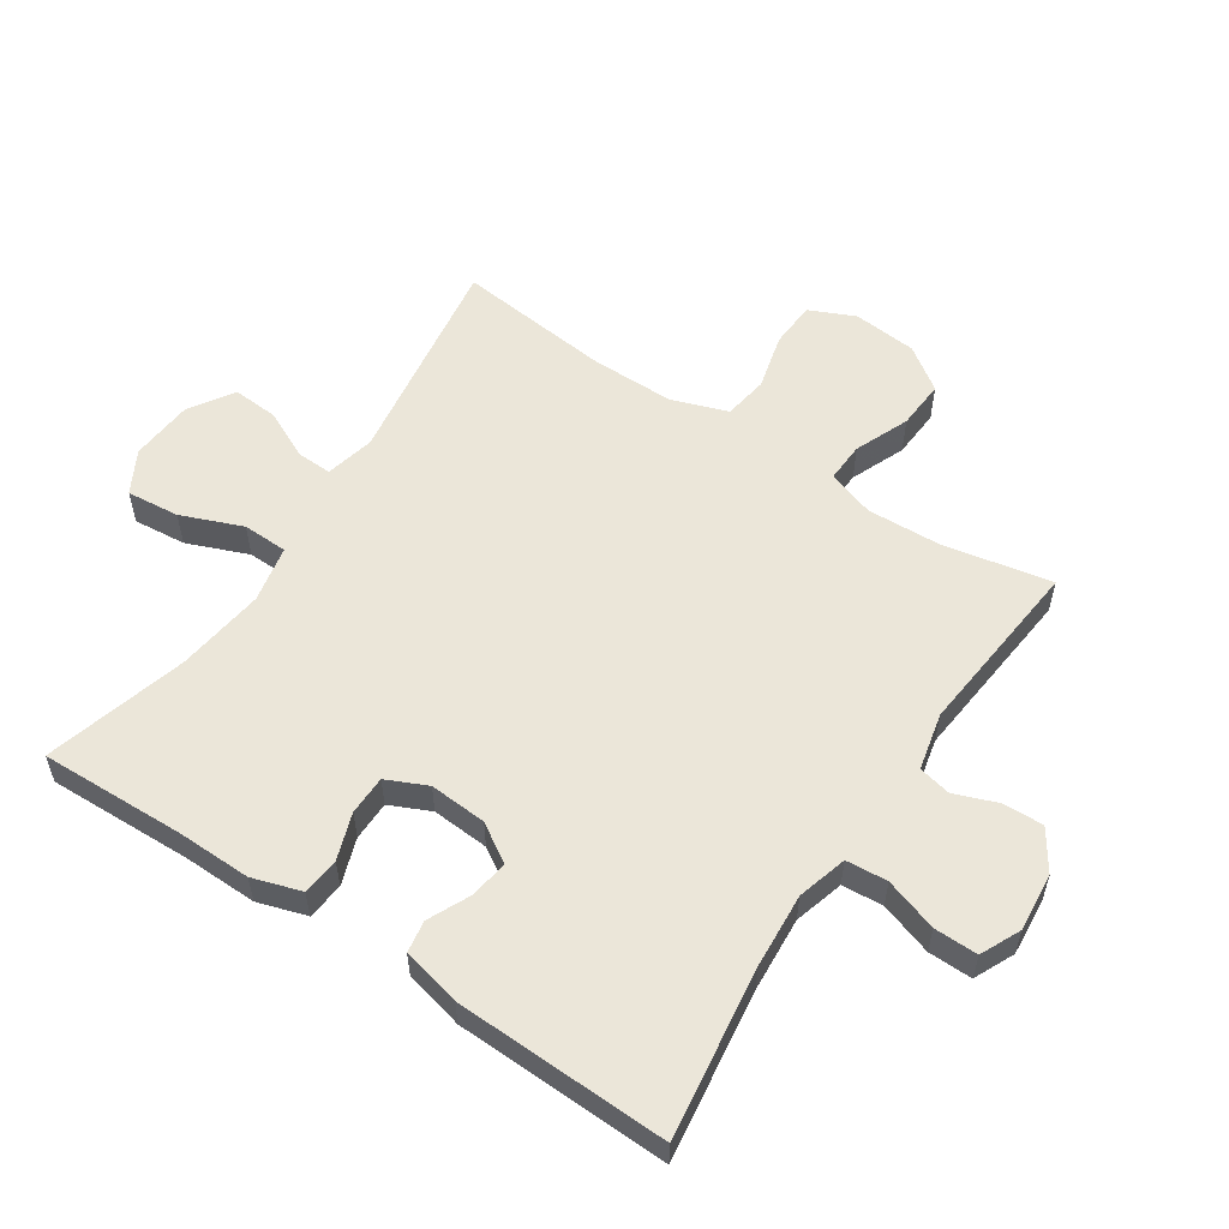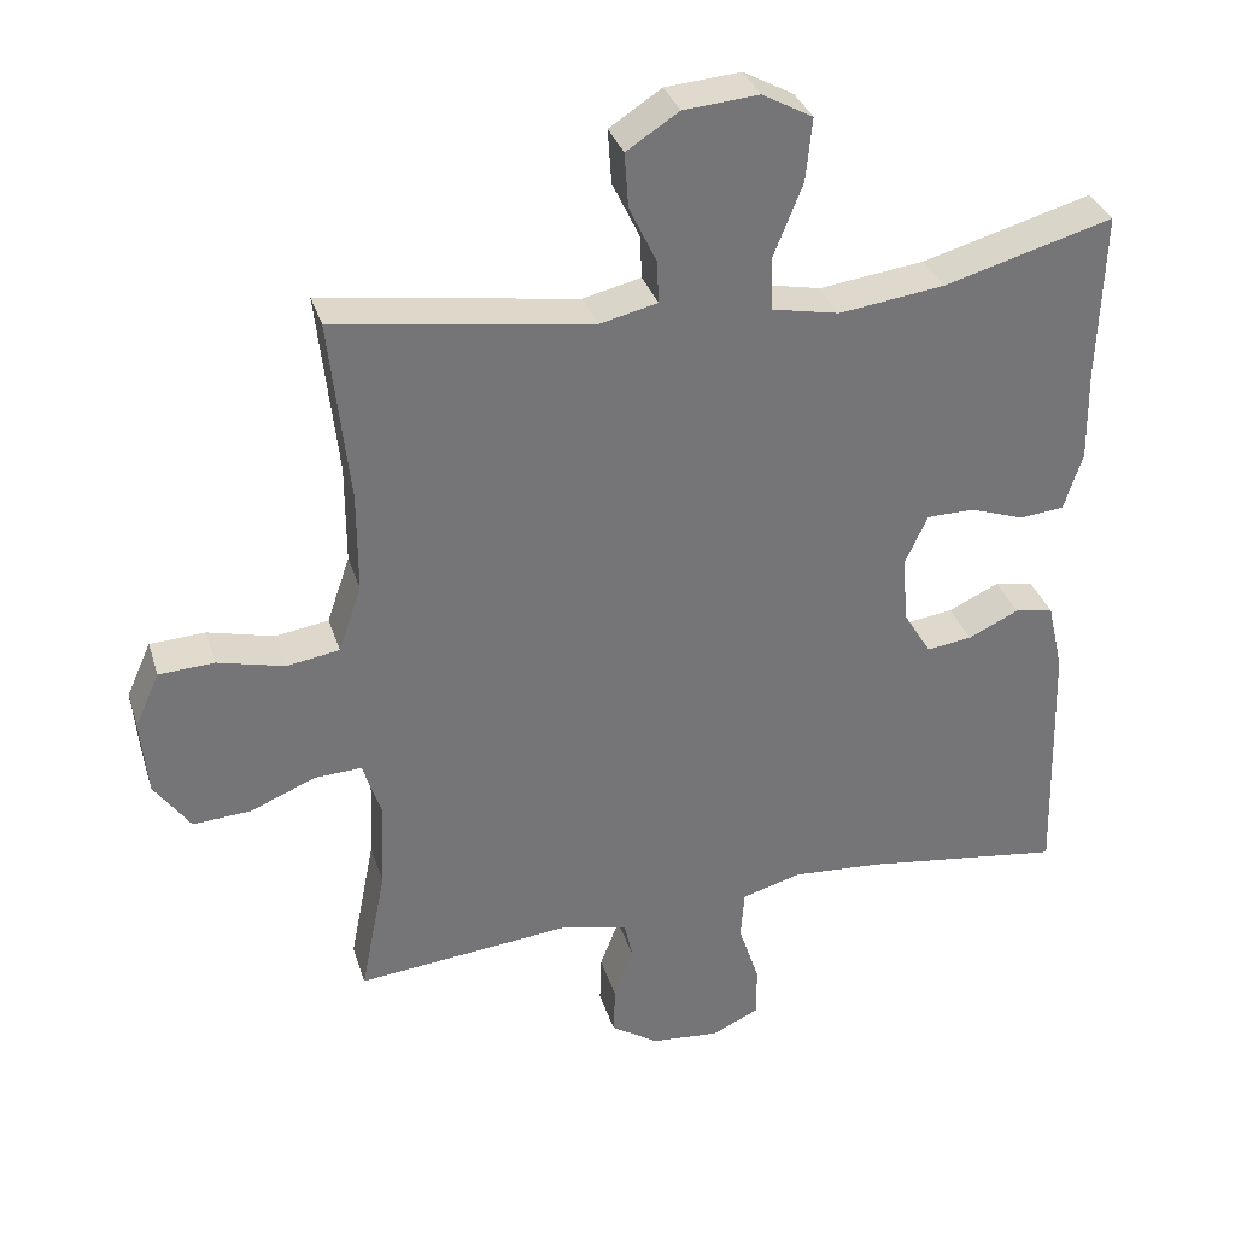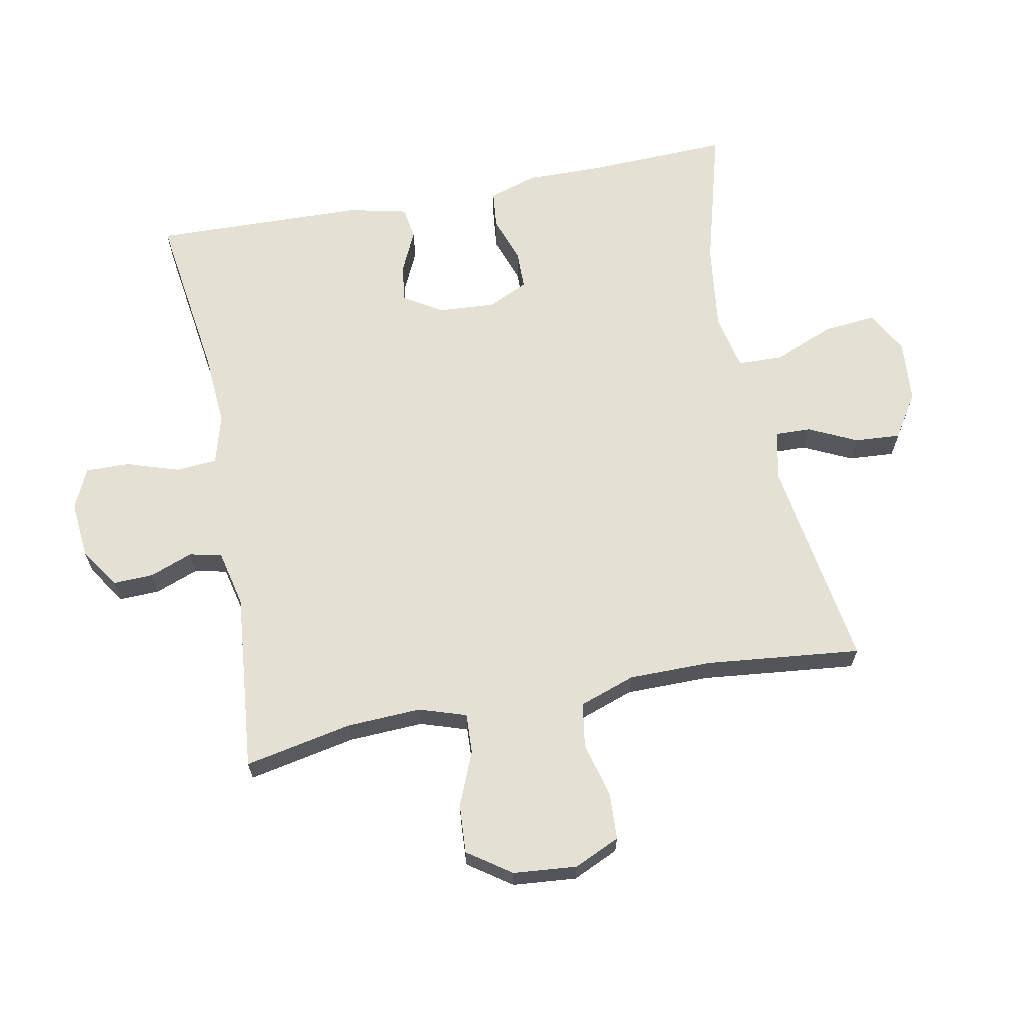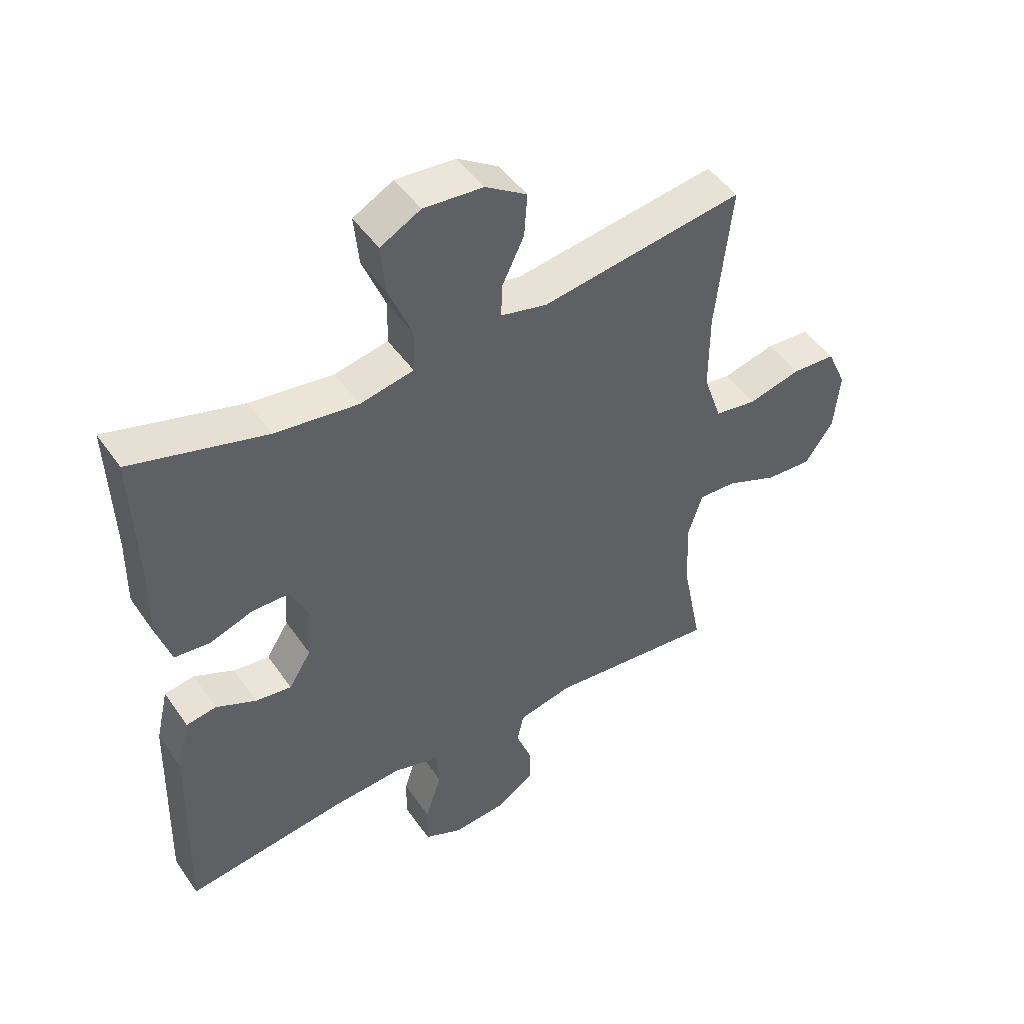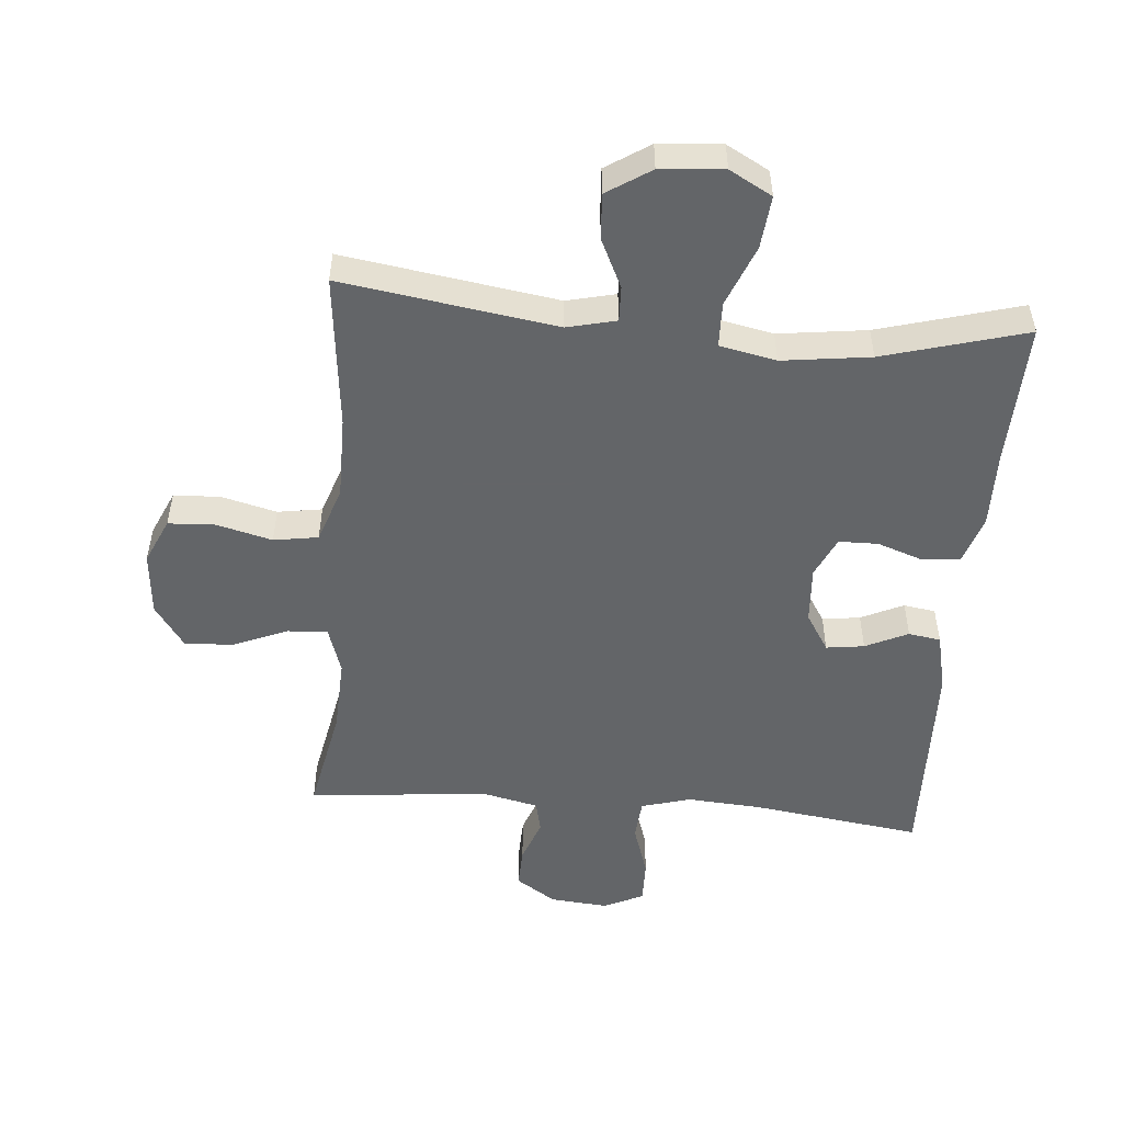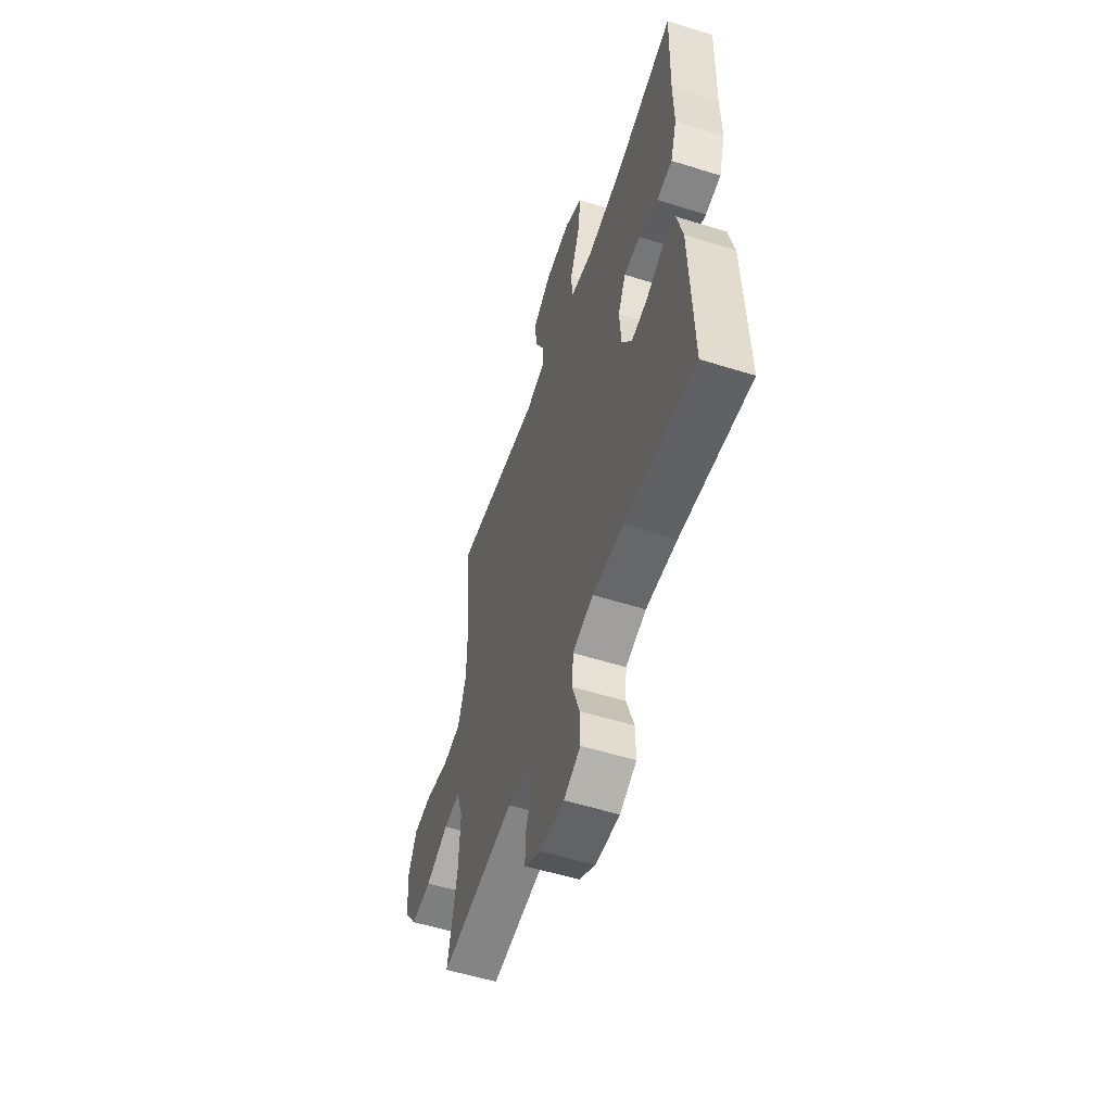
<metadata>
{"format":"obj","ext":"obj","renderer":"f3d","projection":"perspective","resolution":1024,"background":"white","views":[{"elev":56.5,"azim":123.5,"up":"+Y"},{"elev":33.5,"azim":-16.4,"up":"+Z"},{"elev":65.3,"azim":-101.1,"up":"+Y"},{"elev":47.8,"azim":146.9,"up":"+Z"},{"elev":-51.4,"azim":-4.9,"up":"+Y"},{"elev":-55.9,"azim":71.8,"up":"+Z"}]}
</metadata>
<code>
v 0.5 0.07 -0.5
v 0.236 0.07 -0.464
v 0.12 0.07 -0.456
v 0.043 0.07 -0.478
v 0.038 0.07 -0.542
v 0.065 0.07 -0.624
v 0.066 0.07 -0.692
v 0.004 0.07 -0.721
v -0.086 0.07 -0.713
v -0.148 0.07 -0.672
v -0.146 0.07 -0.609
v -0.121 0.07 -0.542
v -0.132 0.07 -0.492
v -0.221 0.07 -0.472
v -0.5 0.07 -0.5
v -0.467 0.07 -0.333
v -0.462 0.07 -0.217
v -0.486 0.07 -0.144
v -0.548 0.07 -0.147
v -0.632 0.07 -0.182
v -0.708 0.07 -0.187
v -0.755 0.07 -0.12
v -0.764 0.07 -0.021
v -0.732 0.07 0.05
v -0.66 0.07 0.054
v -0.573 0.07 0.032
v -0.504 0.07 0.043
v -0.474 0.07 0.13
v -0.474 0.07 0.259
v -0.5 0.07 0.5
v -0.167 0.07 0.45
v -0.091 0.07 0.468
v -0.093 0.07 0.523
v -0.129 0.07 0.598
v -0.134 0.07 0.669
v -0.066 0.07 0.713
v 0.032 0.07 0.721
v 0.098 0.07 0.685
v 0.09 0.07 0.603
v 0.052 0.07 0.508
v 0.054 0.07 0.438
v 0.142 0.07 0.42
v 0.279 0.07 0.438
v 0.5 0.07 0.5
v 0.493 0.07 0.276
v 0.495 0.07 0.16
v 0.471 0.07 0.084
v 0.413 0.07 0.078
v 0.341 0.07 0.103
v 0.28 0.07 0.102
v 0.251 0.07 0.039
v 0.257 0.07 -0.05
v 0.294 0.07 -0.109
v 0.353 0.07 -0.101
v 0.419 0.07 -0.07
v 0.469 0.07 -0.078
v 0.49 0.07 -0.169
v 0.5 0 -0.5
v 0.236 0 -0.464
v 0.12 0 -0.456
v 0.043 0 -0.478
v 0.038 0 -0.542
v 0.065 0 -0.624
v 0.066 0 -0.692
v 0.004 0 -0.721
v -0.086 0 -0.713
v -0.148 0 -0.672
v -0.146 0 -0.609
v -0.121 0 -0.542
v -0.132 0 -0.492
v -0.221 0 -0.472
v -0.5 0 -0.5
v -0.467 0 -0.333
v -0.462 0 -0.217
v -0.486 0 -0.144
v -0.548 0 -0.147
v -0.632 0 -0.182
v -0.708 0 -0.187
v -0.755 0 -0.12
v -0.764 0 -0.021
v -0.732 0 0.05
v -0.66 0 0.054
v -0.573 0 0.032
v -0.504 0 0.043
v -0.474 0 0.13
v -0.474 0 0.259
v -0.5 0 0.5
v -0.167 0 0.45
v -0.091 0 0.468
v -0.093 0 0.523
v -0.129 0 0.598
v -0.134 0 0.669
v -0.066 0 0.713
v 0.032 0 0.721
v 0.098 0 0.685
v 0.09 0 0.603
v 0.052 0 0.508
v 0.054 0 0.438
v 0.142 0 0.42
v 0.279 0 0.438
v 0.5 0 0.5
v 0.493 0 0.276
v 0.495 0 0.16
v 0.471 0 0.084
v 0.413 0 0.078
v 0.341 0 0.103
v 0.28 0 0.102
v 0.251 0 0.039
v 0.257 0 -0.05
v 0.294 0 -0.109
v 0.353 0 -0.101
v 0.419 0 -0.07
v 0.469 0 -0.078
v 0.49 0 -0.169
f 54 55 56 57
f 53 54 57 1
f 52 53 1 2
f 51 52 2 3
f 46 47 48 49
f 45 46 49 50
f 43 44 45 50
f 42 43 50 51
f 37 38 39 40
f 37 40 41
f 36 37 41
f 33 34 35 36
f 32 33 36 41
f 31 32 41
f 29 30 31
f 28 29 31 41
f 27 28 41 42
f 23 24 25 26
f 23 26 27
f 22 23 27
f 19 20 21 22
f 18 19 22 27
f 17 18 27 42
f 14 15 16
f 13 14 16 17
f 9 10 11 12
f 7 8 9 12
f 5 6 7 12
f 4 5 12 13
f 13 17 42 51
f 3 4 13 51
f 114 113 112 111
f 58 114 111 110
f 59 58 110 109
f 60 59 109 108
f 106 105 104 103
f 107 106 103 102
f 107 102 101 100
f 108 107 100 99
f 97 96 95 94
f 98 97 94
f 98 94 93
f 93 92 91 90
f 98 93 90 89
f 98 89 88
f 88 87 86
f 98 88 86 85
f 99 98 85 84
f 83 82 81 80
f 84 83 80
f 84 80 79
f 79 78 77 76
f 84 79 76 75
f 99 84 75 74
f 73 72 71
f 74 73 71 70
f 69 68 67 66
f 69 66 65 64
f 69 64 63 62
f 70 69 62 61
f 108 99 74 70
f 108 70 61 60
f 1 58 59 2
f 2 59 60 3
f 3 60 61 4
f 4 61 62 5
f 5 62 63 6
f 6 63 64 7
f 7 64 65 8
f 8 65 66 9
f 9 66 67 10
f 10 67 68 11
f 11 68 69 12
f 12 69 70 13
f 13 70 71 14
f 14 71 72 15
f 15 72 73 16
f 16 73 74 17
f 17 74 75 18
f 18 75 76 19
f 19 76 77 20
f 20 77 78 21
f 21 78 79 22
f 22 79 80 23
f 23 80 81 24
f 24 81 82 25
f 25 82 83 26
f 26 83 84 27
f 27 84 85 28
f 28 85 86 29
f 29 86 87 30
f 30 87 88 31
f 31 88 89 32
f 32 89 90 33
f 33 90 91 34
f 34 91 92 35
f 35 92 93 36
f 36 93 94 37
f 37 94 95 38
f 38 95 96 39
f 39 96 97 40
f 40 97 98 41
f 41 98 99 42
f 42 99 100 43
f 43 100 101 44
f 44 101 102 45
f 45 102 103 46
f 46 103 104 47
f 47 104 105 48
f 48 105 106 49
f 49 106 107 50
f 50 107 108 51
f 51 108 109 52
f 52 109 110 53
f 53 110 111 54
f 54 111 112 55
f 55 112 113 56
f 56 113 114 57
f 57 114 58 1

</code>
